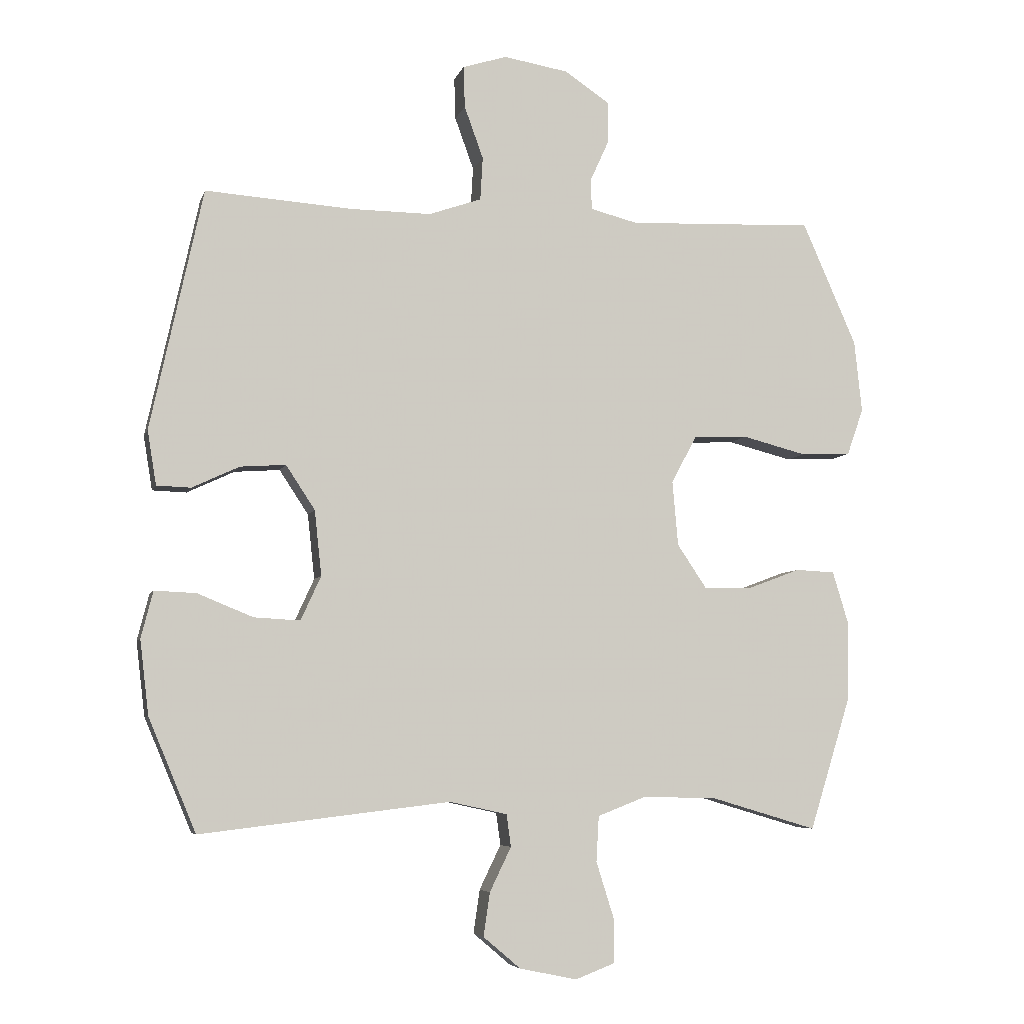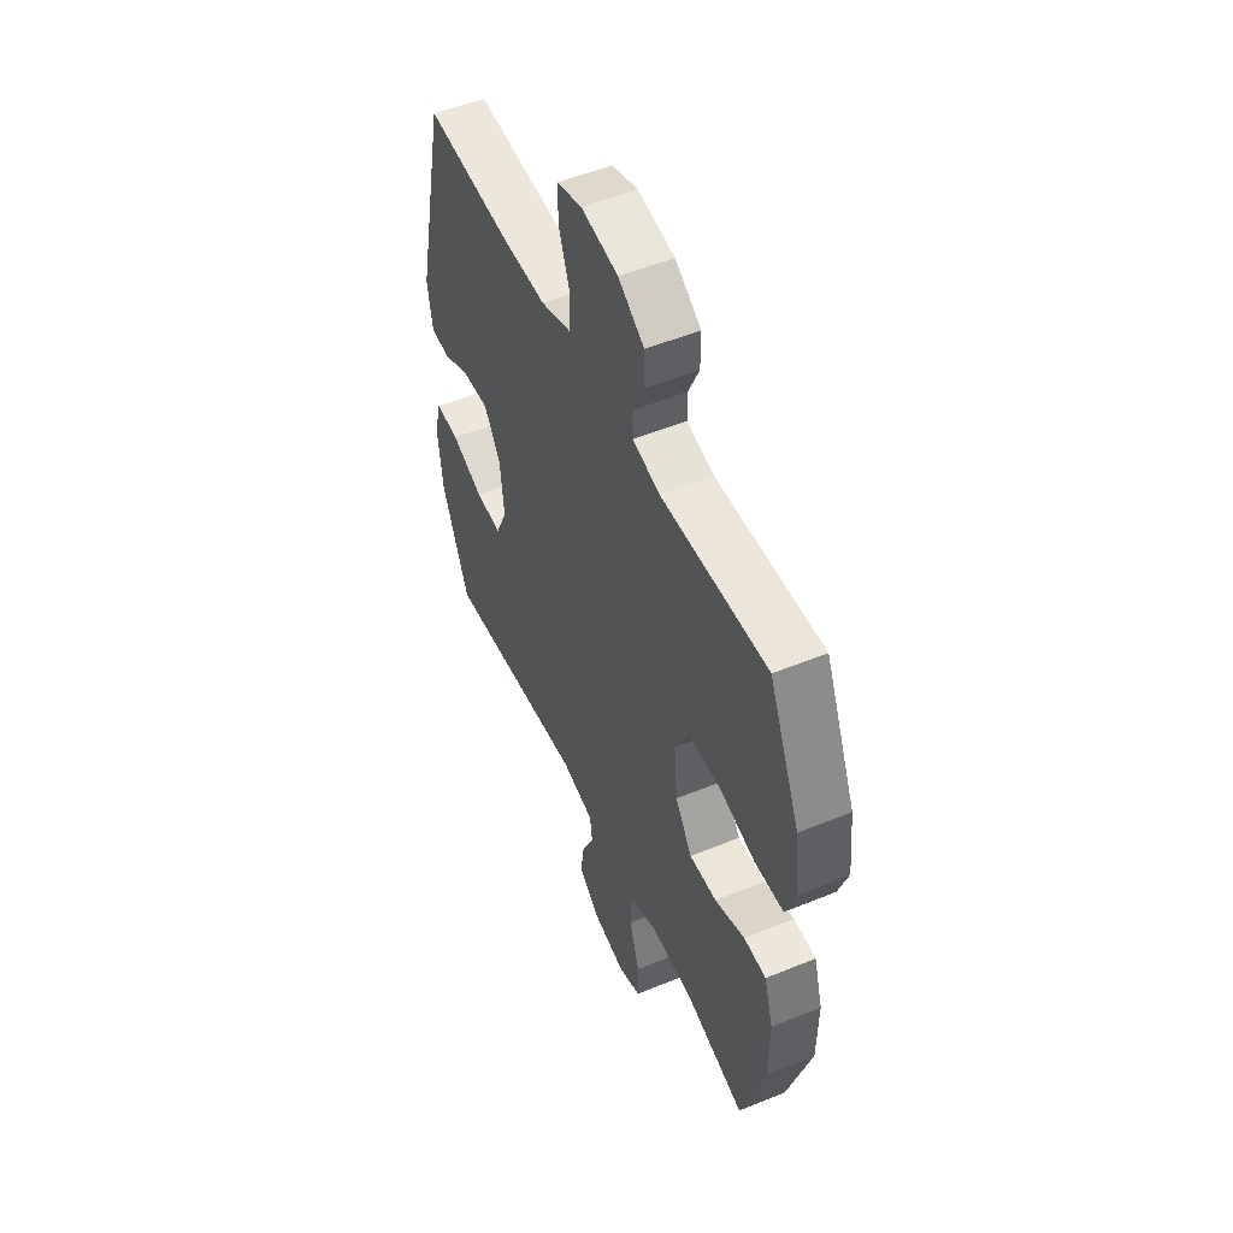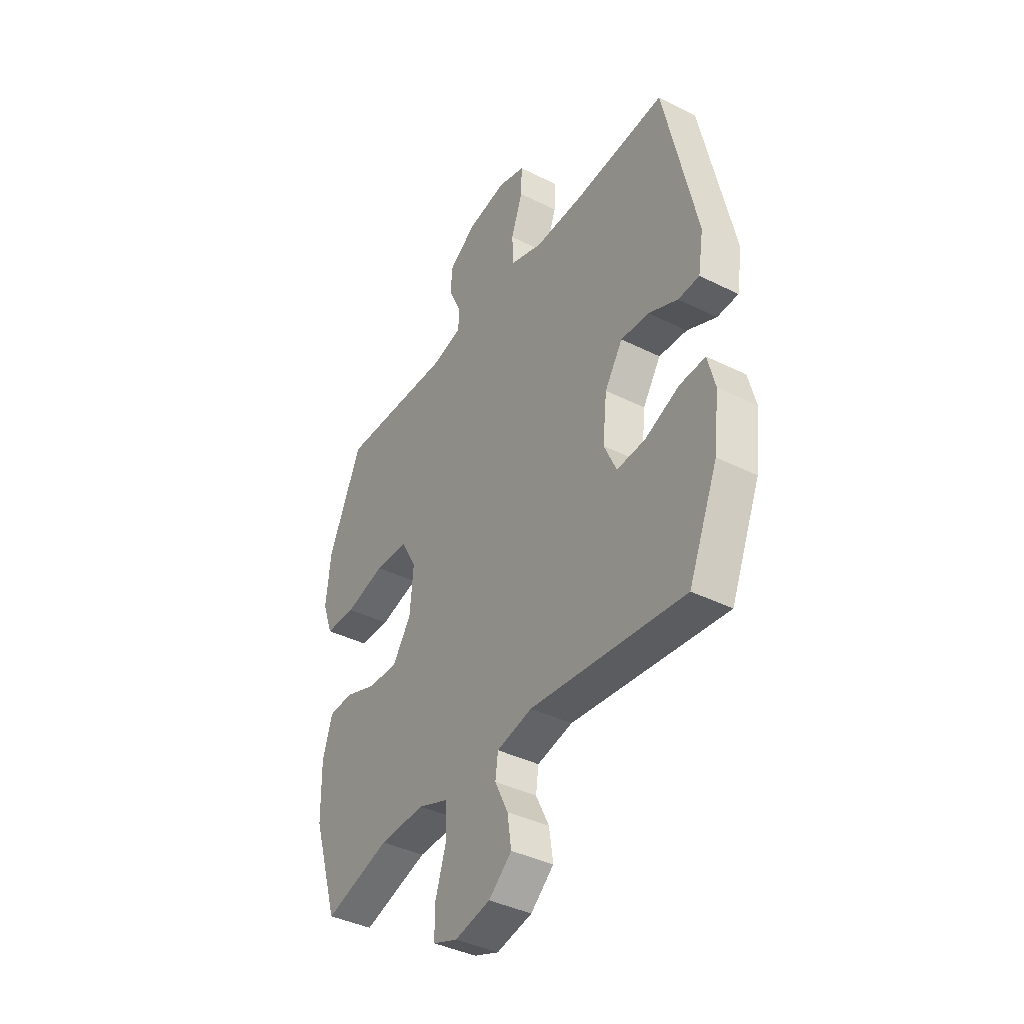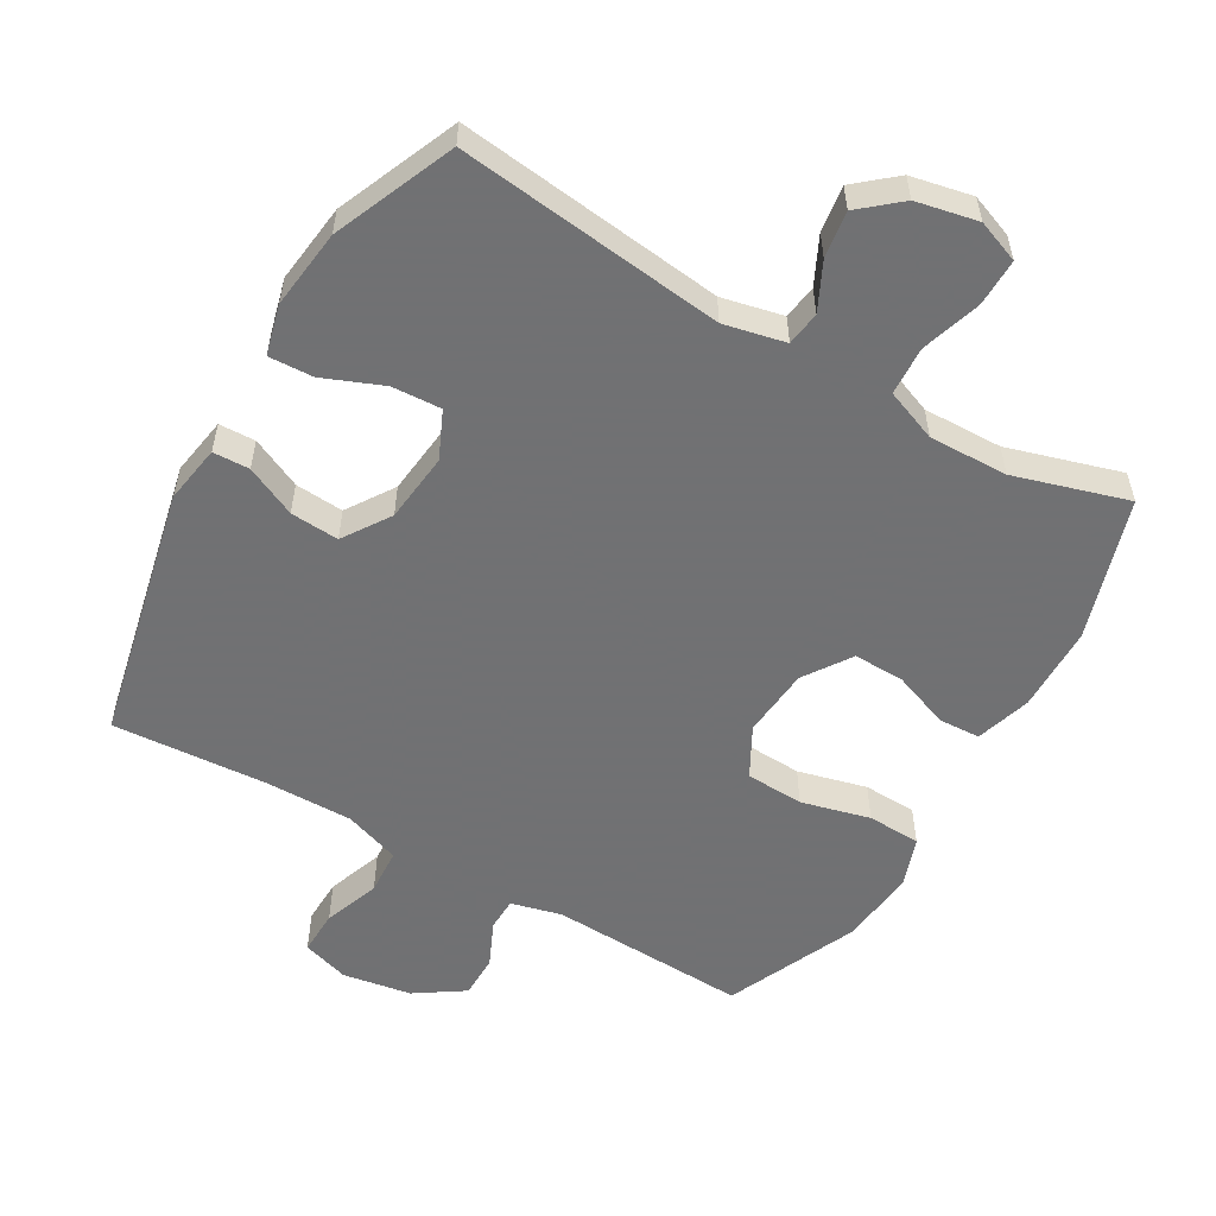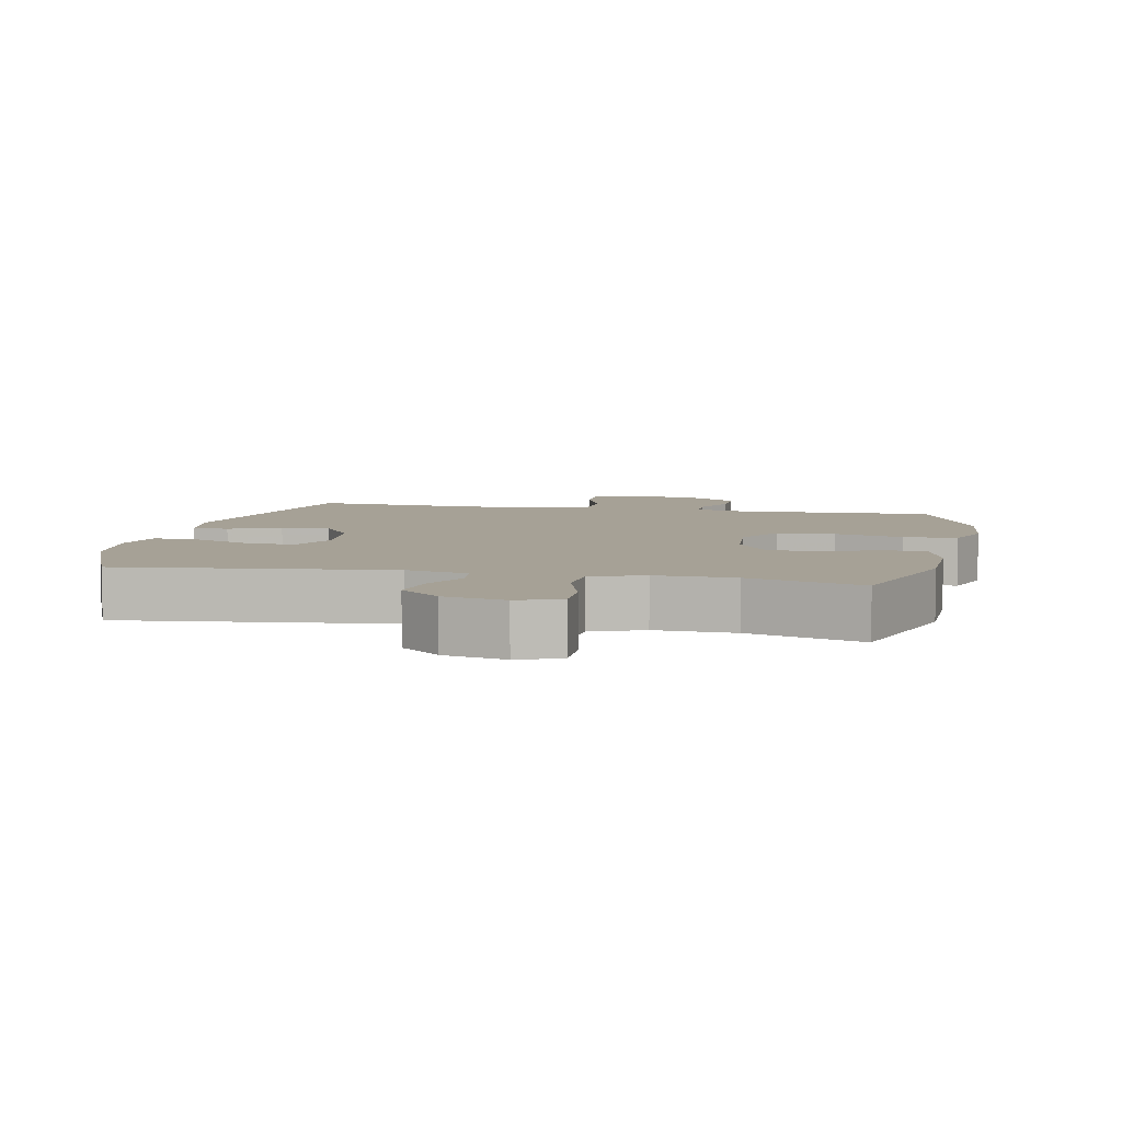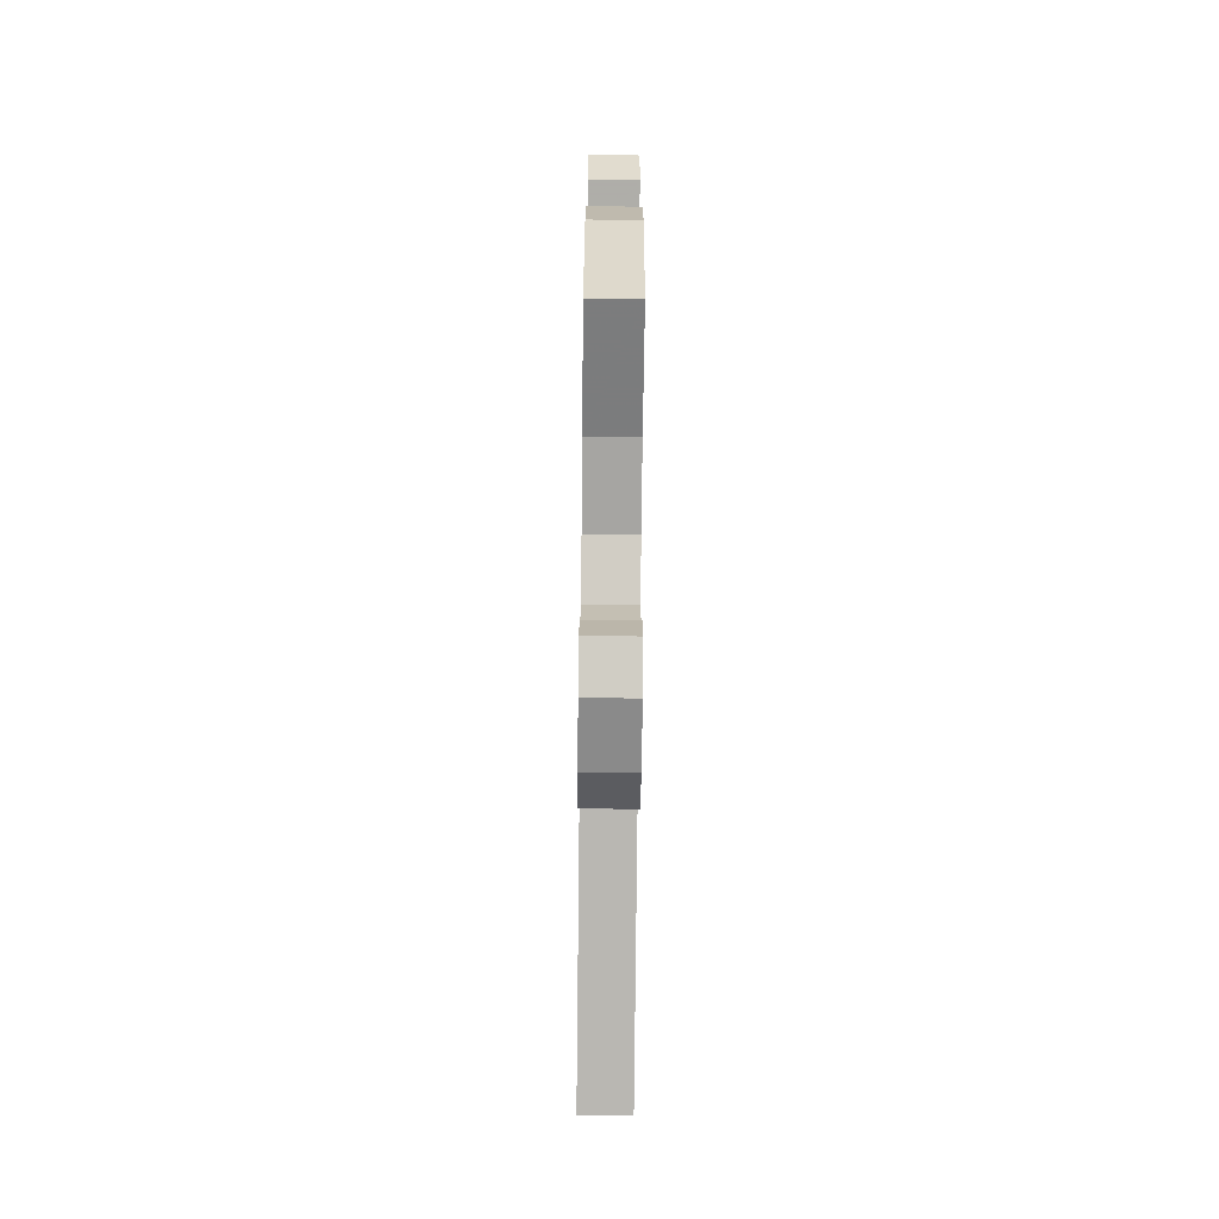
<metadata>
{"format":"obj","ext":"obj","renderer":"f3d","projection":"perspective","resolution":1024,"background":"white","views":[{"elev":-5.8,"azim":166.0,"up":"+Z"},{"elev":51.7,"azim":-114.0,"up":"+Z"},{"elev":-39.8,"azim":58.3,"up":"+Z"},{"elev":-55.3,"azim":149.9,"up":"+Y"},{"elev":6.2,"azim":-168.1,"up":"+Y"},{"elev":-75.3,"azim":-90.6,"up":"+Z"}]}
</metadata>
<code>
v -0.5 0.07 -0.5
v -0.565 0.07 -0.291
v -0.567 0.07 -0.163
v -0.542 0.07 -0.081
v -0.48 0.07 -0.078
v -0.397 0.07 -0.109
v -0.321 0.07 -0.111
v -0.274 0.07 -0.041
v -0.265 0.07 0.062
v -0.305 0.07 0.136
v -0.391 0.07 0.14
v -0.493 0.07 0.114
v -0.572 0.07 0.117
v -0.598 0.07 0.191
v -0.586 0.07 0.305
v -0.5 0.07 0.5
v -0.205 0.07 0.488
v -0.13 0.07 0.507
v -0.129 0.07 0.556
v -0.159 0.07 0.622
v -0.159 0.07 0.686
v -0.087 0.07 0.734
v 0.015 0.07 0.751
v 0.085 0.07 0.729
v 0.083 0.07 0.663
v 0.053 0.07 0.58
v 0.057 0.07 0.512
v 0.14 0.07 0.483
v 0.268 0.07 0.484
v 0.5 0.07 0.5
v 0.583 0.07 0.119
v 0.569 0.07 0.033
v 0.515 0.07 0.031
v 0.44 0.07 0.066
v 0.368 0.07 0.071
v 0.322 0.07 0.001
v 0.311 0.07 -0.102
v 0.343 0.07 -0.172
v 0.416 0.07 -0.168
v 0.504 0.07 -0.132
v 0.57 0.07 -0.129
v 0.589 0.07 -0.203
v 0.575 0.07 -0.321
v 0.5 0.07 -0.5
v 0.104 0.07 -0.453
v 0.013 0.07 -0.473
v 0.006 0.07 -0.524
v 0.04 0.07 -0.594
v 0.05 0.07 -0.663
v -0.009 0.07 -0.713
v -0.1 0.07 -0.732
v -0.163 0.07 -0.708
v -0.162 0.07 -0.638
v -0.134 0.07 -0.549
v -0.138 0.07 -0.477
v -0.215 0.07 -0.447
v -0.332 0.07 -0.45
v -0.5 0 -0.5
v -0.565 0 -0.291
v -0.567 0 -0.163
v -0.542 0 -0.081
v -0.48 0 -0.078
v -0.397 0 -0.109
v -0.321 0 -0.111
v -0.274 0 -0.041
v -0.265 0 0.062
v -0.305 0 0.136
v -0.391 0 0.14
v -0.493 0 0.114
v -0.572 0 0.117
v -0.598 0 0.191
v -0.586 0 0.305
v -0.5 0 0.5
v -0.205 0 0.488
v -0.13 0 0.507
v -0.129 0 0.556
v -0.159 0 0.622
v -0.159 0 0.686
v -0.087 0 0.734
v 0.015 0 0.751
v 0.085 0 0.729
v 0.083 0 0.663
v 0.053 0 0.58
v 0.057 0 0.512
v 0.14 0 0.483
v 0.268 0 0.484
v 0.5 0 0.5
v 0.583 0 0.119
v 0.569 0 0.033
v 0.515 0 0.031
v 0.44 0 0.066
v 0.368 0 0.071
v 0.322 0 0.001
v 0.311 0 -0.102
v 0.343 0 -0.172
v 0.416 0 -0.168
v 0.504 0 -0.132
v 0.57 0 -0.129
v 0.589 0 -0.203
v 0.575 0 -0.321
v 0.5 0 -0.5
v 0.104 0 -0.453
v 0.013 0 -0.473
v 0.006 0 -0.524
v 0.04 0 -0.594
v 0.05 0 -0.663
v -0.009 0 -0.713
v -0.1 0 -0.732
v -0.163 0 -0.708
v -0.162 0 -0.638
v -0.134 0 -0.549
v -0.138 0 -0.477
v -0.215 0 -0.447
v -0.332 0 -0.45
f 52 53 54
f 51 52 54
f 50 51 54
f 49 50 54
f 48 49 54
f 47 48 54
f 46 47 54 55
f 45 46 55 56
f 43 44 45
f 42 43 45
f 41 42 45
f 40 41 45
f 39 40 45
f 38 39 45 56
f 32 33 34
f 31 32 34
f 30 31 34
f 29 30 34
f 28 29 34 35
f 27 28 35 36
f 24 25 26
f 23 24 26
f 22 23 26
f 21 22 26
f 20 21 26
f 19 20 26
f 18 19 26 27
f 27 36 37
f 18 27 37
f 17 18 37
f 15 16 17
f 14 15 17
f 13 14 17
f 12 13 17
f 11 12 17
f 4 5 6
f 3 4 6
f 2 3 6
f 1 2 6
f 57 1 6
f 57 6 7
f 56 57 7 8
f 38 56 8 9
f 37 38 9 10
f 17 37 10
f 10 11 17
f 111 110 109
f 111 109 108
f 111 108 107
f 111 107 106
f 111 106 105
f 111 105 104
f 112 111 104 103
f 113 112 103 102
f 102 101 100
f 102 100 99
f 102 99 98
f 102 98 97
f 102 97 96
f 113 102 96 95
f 91 90 89
f 91 89 88
f 91 88 87
f 91 87 86
f 92 91 86 85
f 93 92 85 84
f 83 82 81
f 83 81 80
f 83 80 79
f 83 79 78
f 83 78 77
f 83 77 76
f 84 83 76 75
f 94 93 84
f 94 84 75
f 94 75 74
f 74 73 72
f 74 72 71
f 74 71 70
f 74 70 69
f 74 69 68
f 63 62 61
f 63 61 60
f 63 60 59
f 63 59 58
f 63 58 114
f 64 63 114
f 65 64 114 113
f 66 65 113 95
f 67 66 95 94
f 67 94 74
f 74 68 67
f 1 58 59 2
f 2 59 60 3
f 3 60 61 4
f 4 61 62 5
f 5 62 63 6
f 6 63 64 7
f 7 64 65 8
f 8 65 66 9
f 9 66 67 10
f 10 67 68 11
f 11 68 69 12
f 12 69 70 13
f 13 70 71 14
f 14 71 72 15
f 15 72 73 16
f 16 73 74 17
f 17 74 75 18
f 18 75 76 19
f 19 76 77 20
f 20 77 78 21
f 21 78 79 22
f 22 79 80 23
f 23 80 81 24
f 24 81 82 25
f 25 82 83 26
f 26 83 84 27
f 27 84 85 28
f 28 85 86 29
f 29 86 87 30
f 30 87 88 31
f 31 88 89 32
f 32 89 90 33
f 33 90 91 34
f 34 91 92 35
f 35 92 93 36
f 36 93 94 37
f 37 94 95 38
f 38 95 96 39
f 39 96 97 40
f 40 97 98 41
f 41 98 99 42
f 42 99 100 43
f 43 100 101 44
f 44 101 102 45
f 45 102 103 46
f 46 103 104 47
f 47 104 105 48
f 48 105 106 49
f 49 106 107 50
f 50 107 108 51
f 51 108 109 52
f 52 109 110 53
f 53 110 111 54
f 54 111 112 55
f 55 112 113 56
f 56 113 114 57
f 57 114 58 1

</code>
